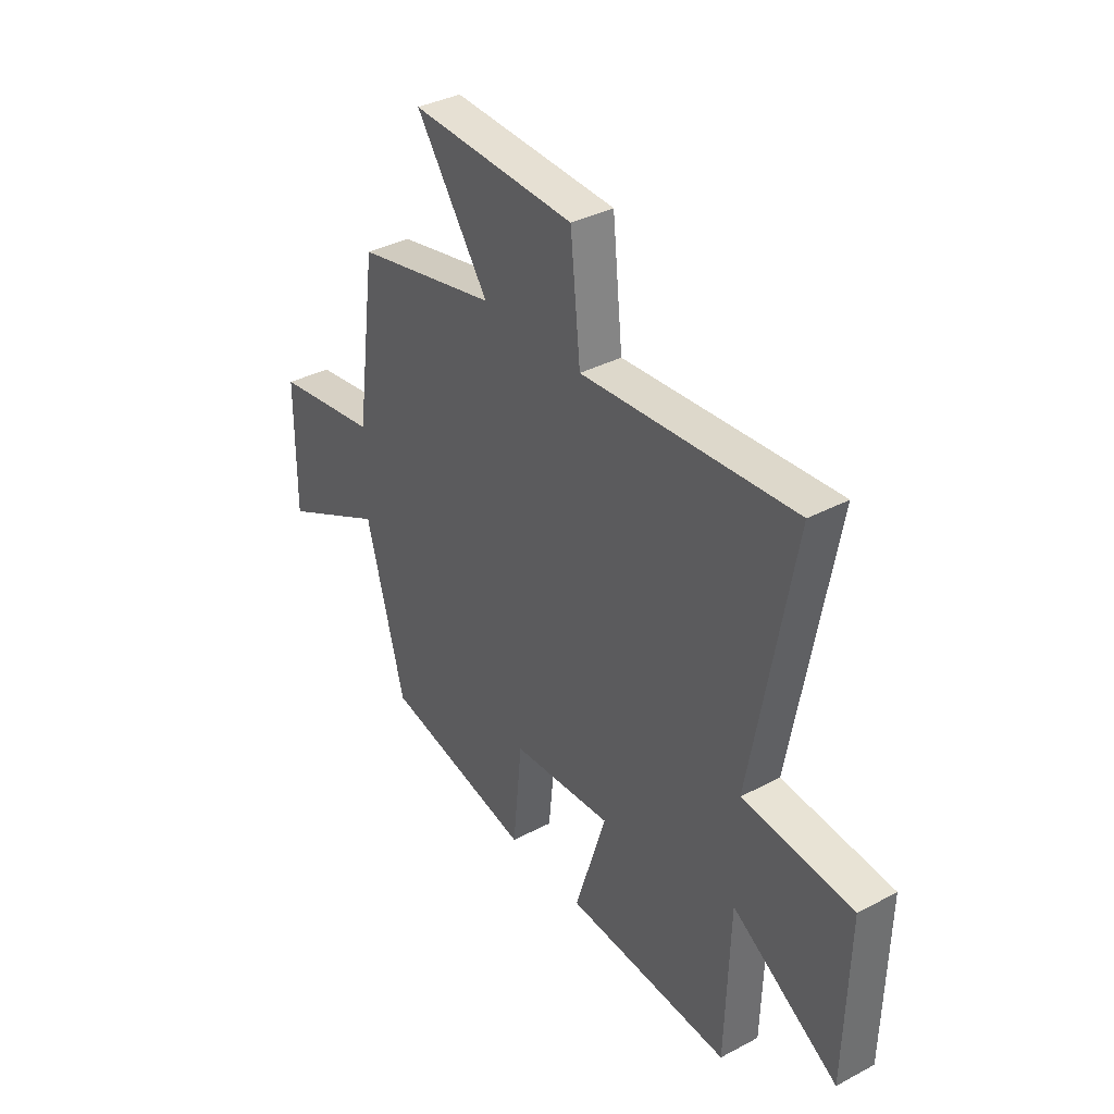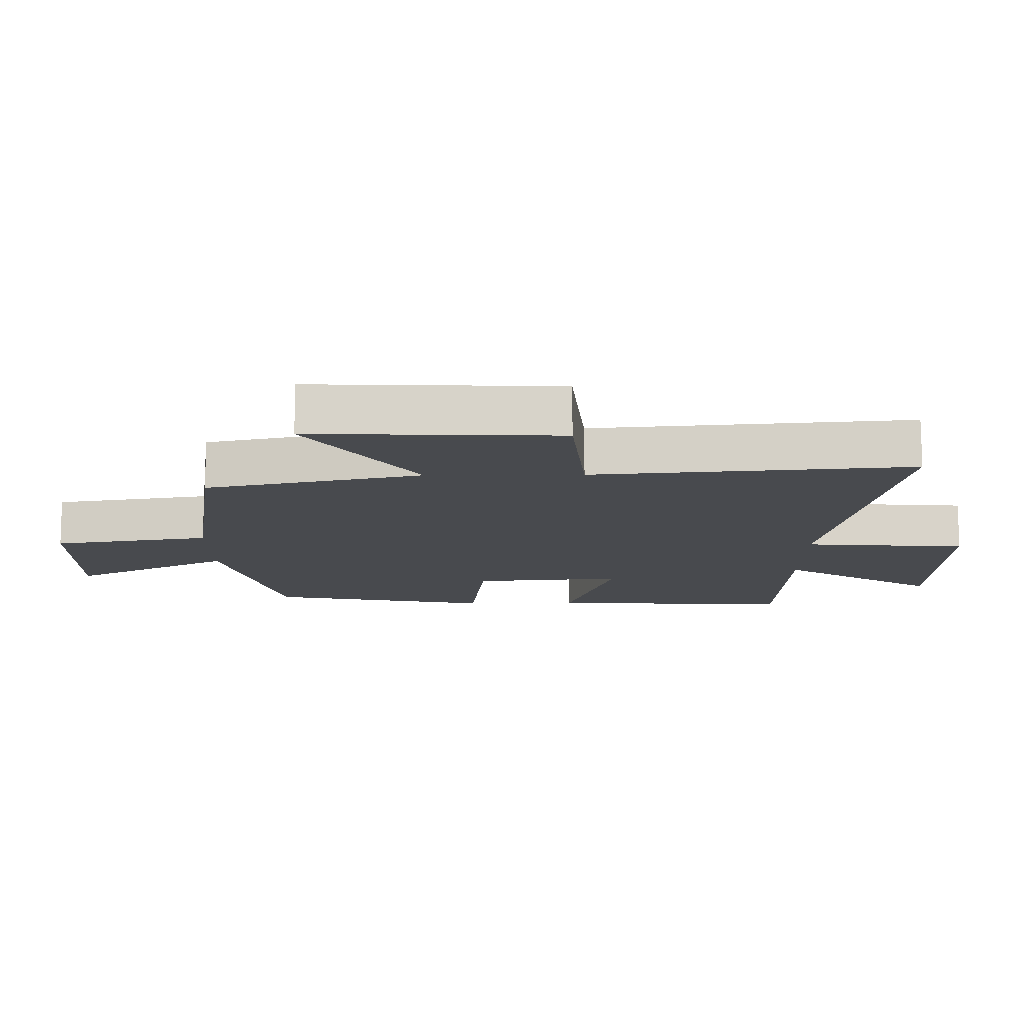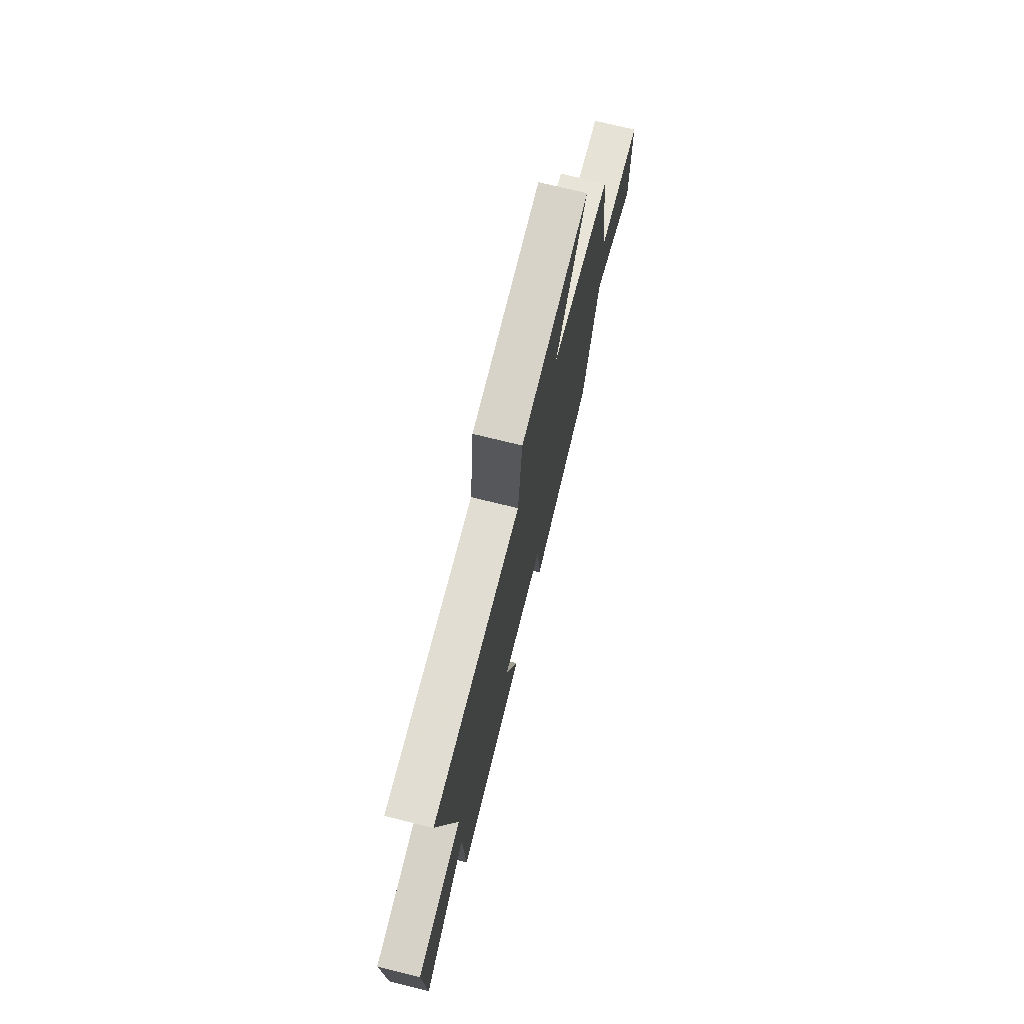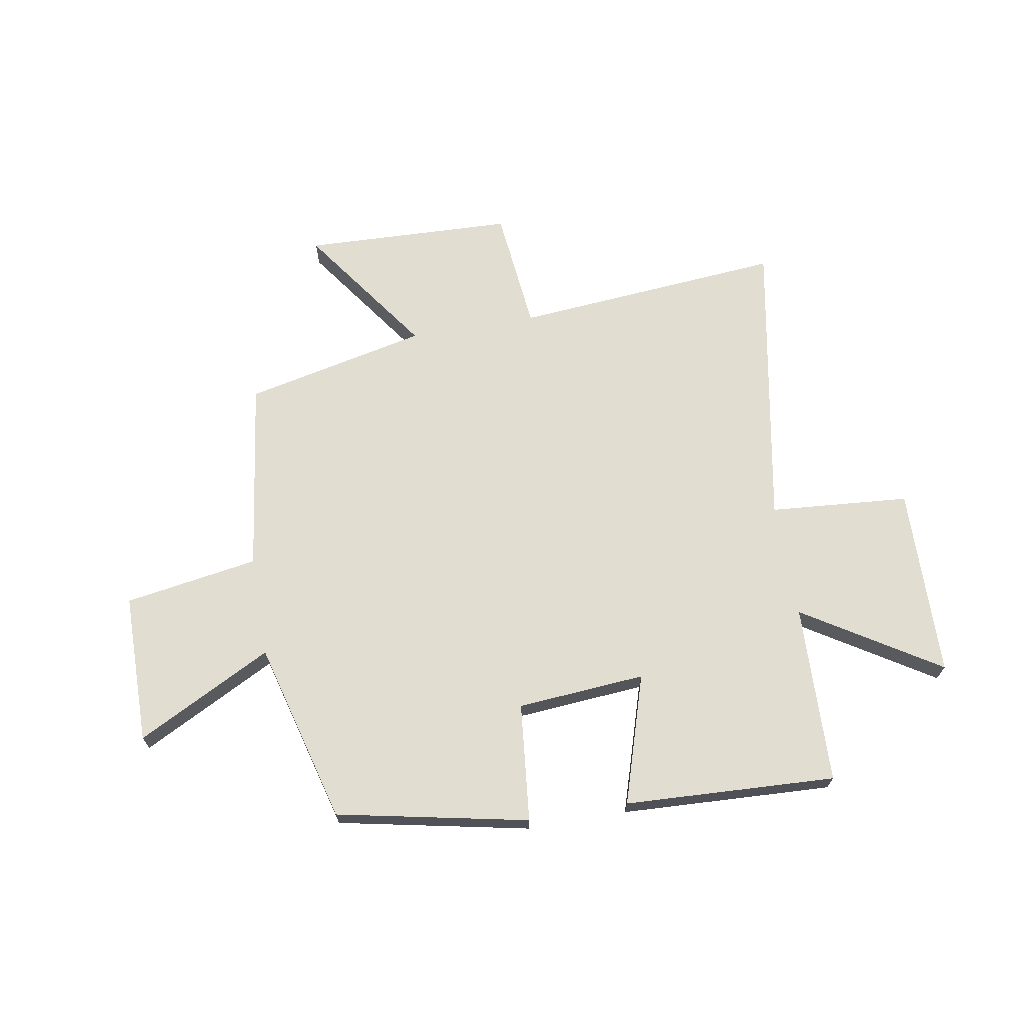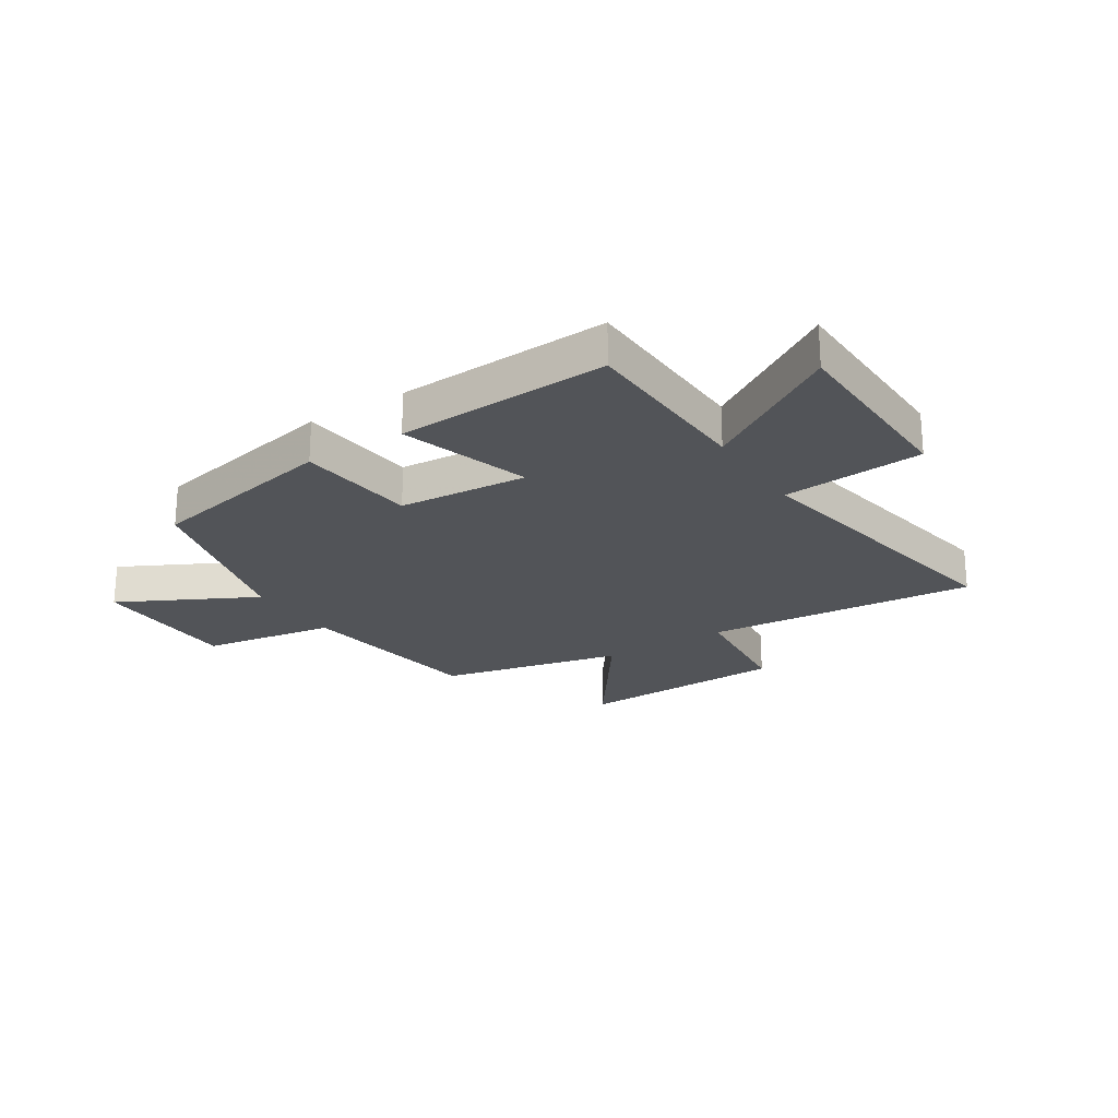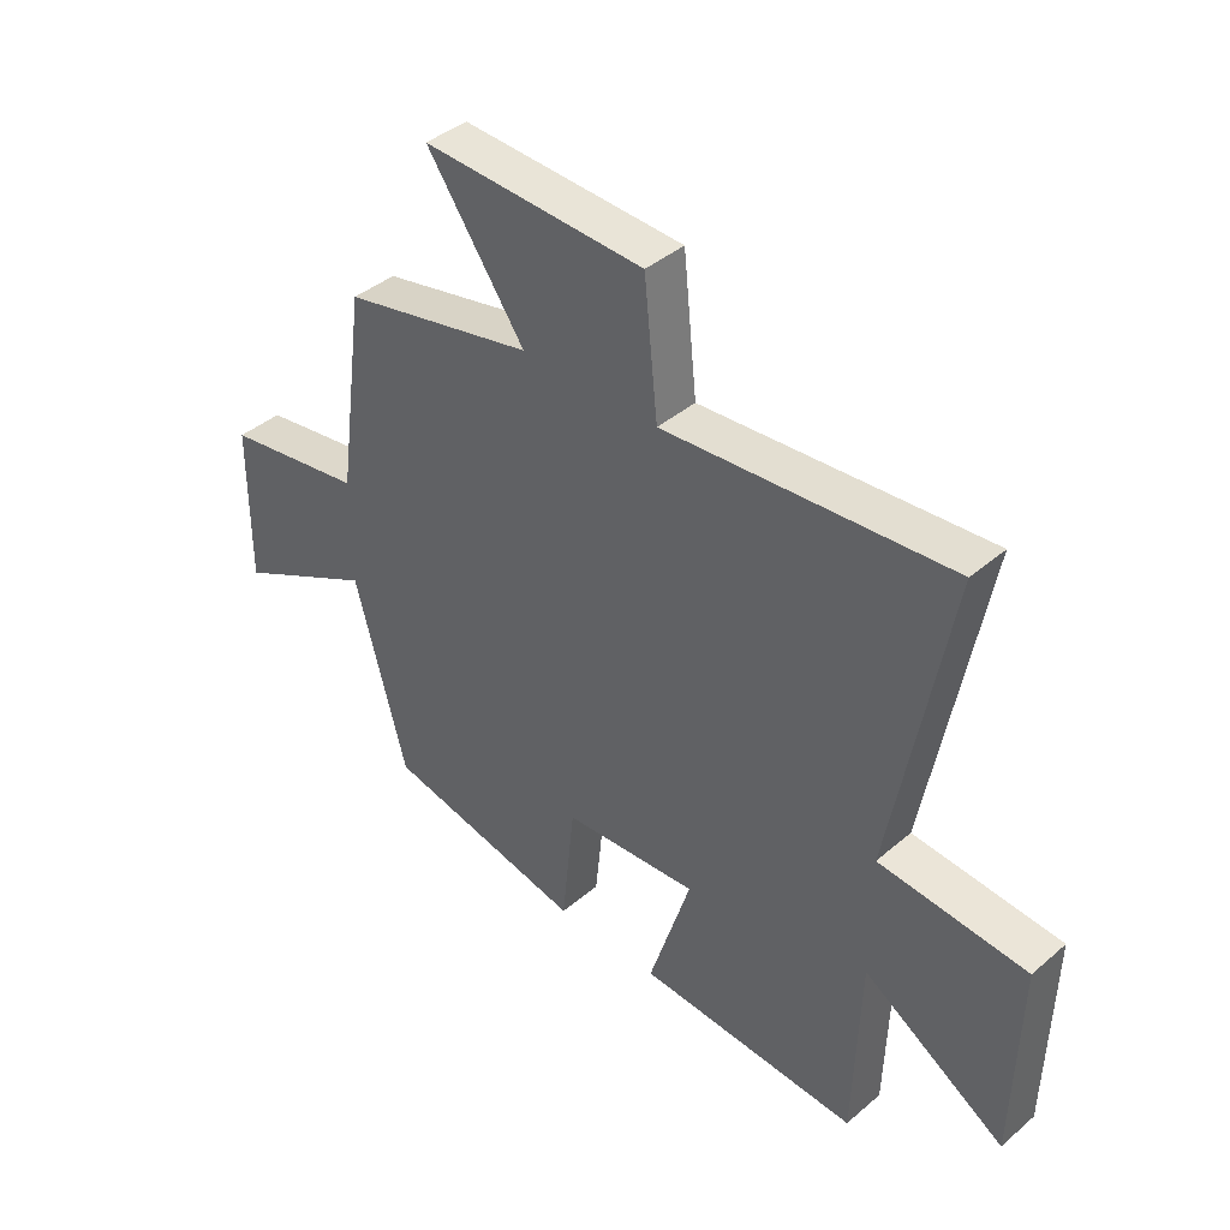
<metadata>
{"format":"obj","ext":"obj","renderer":"f3d","projection":"perspective","resolution":1024,"background":"white","views":[{"elev":36.4,"azim":-124.6,"up":"+Z"},{"elev":77.0,"azim":179.8,"up":"+Z"},{"elev":73.4,"azim":-76.1,"up":"+Z"},{"elev":68.5,"azim":170.2,"up":"+Y"},{"elev":-23.0,"azim":-147.3,"up":"+Y"},{"elev":40.8,"azim":-136.0,"up":"+Z"}]}
</metadata>
<code>
v -0.595 0.07 0.541
v -0.11 0.07 0.5
v -0.087 0.07 0.722
v 0.291 0.07 0.736
v 0.124 0.07 0.5
v 0.452 0.07 0.427
v 0.5 0.07 0.08
v 0.74 0.07 0.041
v 0.742 0.07 -0.229
v 0.5 0.07 -0.104
v 0.412 0.07 -0.43
v 0.069 0.07 -0.5
v 0.047 0.07 -0.287
v -0.183 0.07 -0.269
v -0.111 0.07 -0.5
v -0.49 0.07 -0.518
v -0.5 0.07 -0.196
v -0.743 0.07 -0.348
v -0.751 0.07 -0.006
v -0.5 0.07 0.014
v -0.595 0 0.541
v -0.11 0 0.5
v -0.087 0 0.722
v 0.291 0 0.736
v 0.124 0 0.5
v 0.452 0 0.427
v 0.5 0 0.08
v 0.74 0 0.041
v 0.742 0 -0.229
v 0.5 0 -0.104
v 0.412 0 -0.43
v 0.069 0 -0.5
v 0.047 0 -0.287
v -0.183 0 -0.269
v -0.111 0 -0.5
v -0.49 0 -0.518
v -0.5 0 -0.196
v -0.743 0 -0.348
v -0.751 0 -0.006
v -0.5 0 0.014
f 17 18 19 20
f 15 16 17 20
f 14 15 20 1
f 13 14 1 2
f 10 11 12 13
f 10 13 2 3
f 7 8 9 10
f 5 6 7 10
f 5 10 3
f 3 4 5
f 40 39 38 37
f 40 37 36 35
f 21 40 35 34
f 22 21 34 33
f 33 32 31 30
f 23 22 33 30
f 30 29 28 27
f 30 27 26 25
f 23 30 25
f 25 24 23
f 1 21 22 2
f 2 22 23 3
f 3 23 24 4
f 4 24 25 5
f 5 25 26 6
f 6 26 27 7
f 7 27 28 8
f 8 28 29 9
f 9 29 30 10
f 10 30 31 11
f 11 31 32 12
f 12 32 33 13
f 13 33 34 14
f 14 34 35 15
f 15 35 36 16
f 16 36 37 17
f 17 37 38 18
f 18 38 39 19
f 19 39 40 20
f 20 40 21 1

</code>
